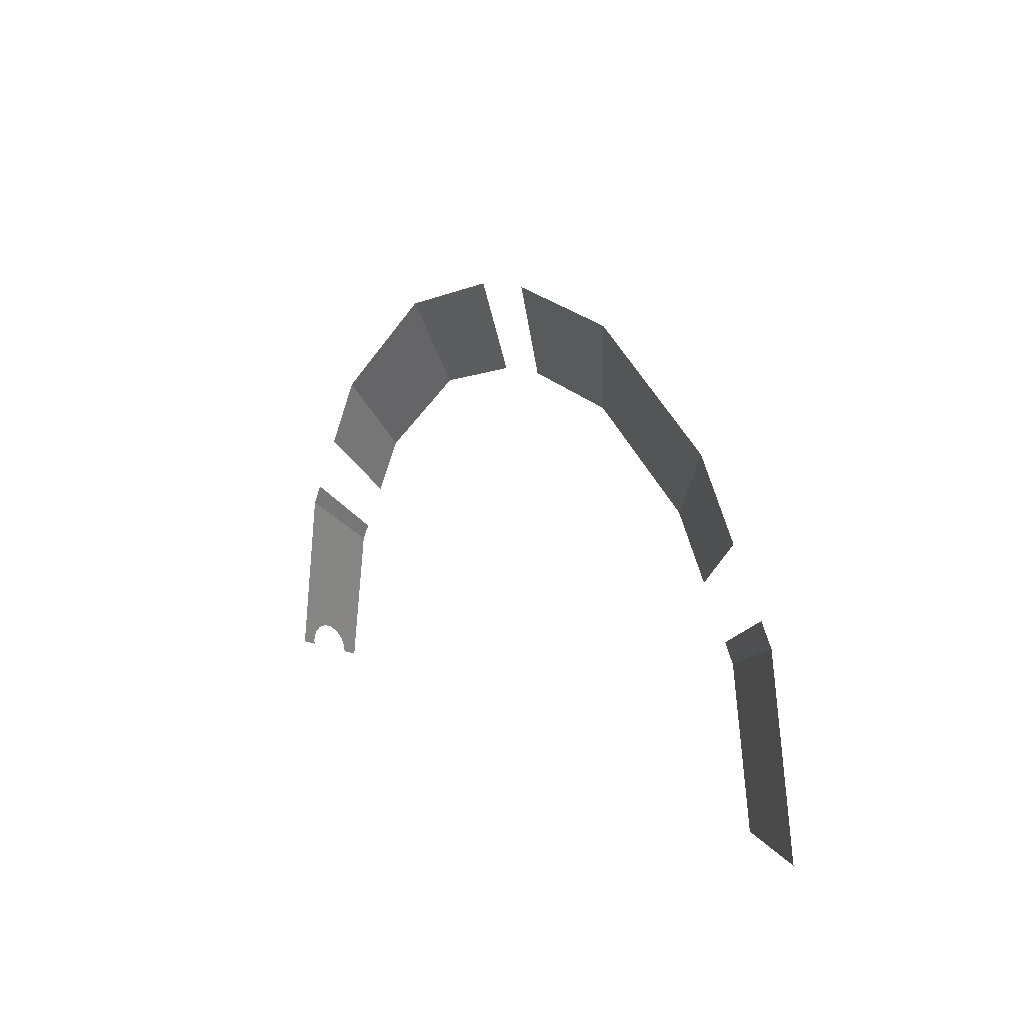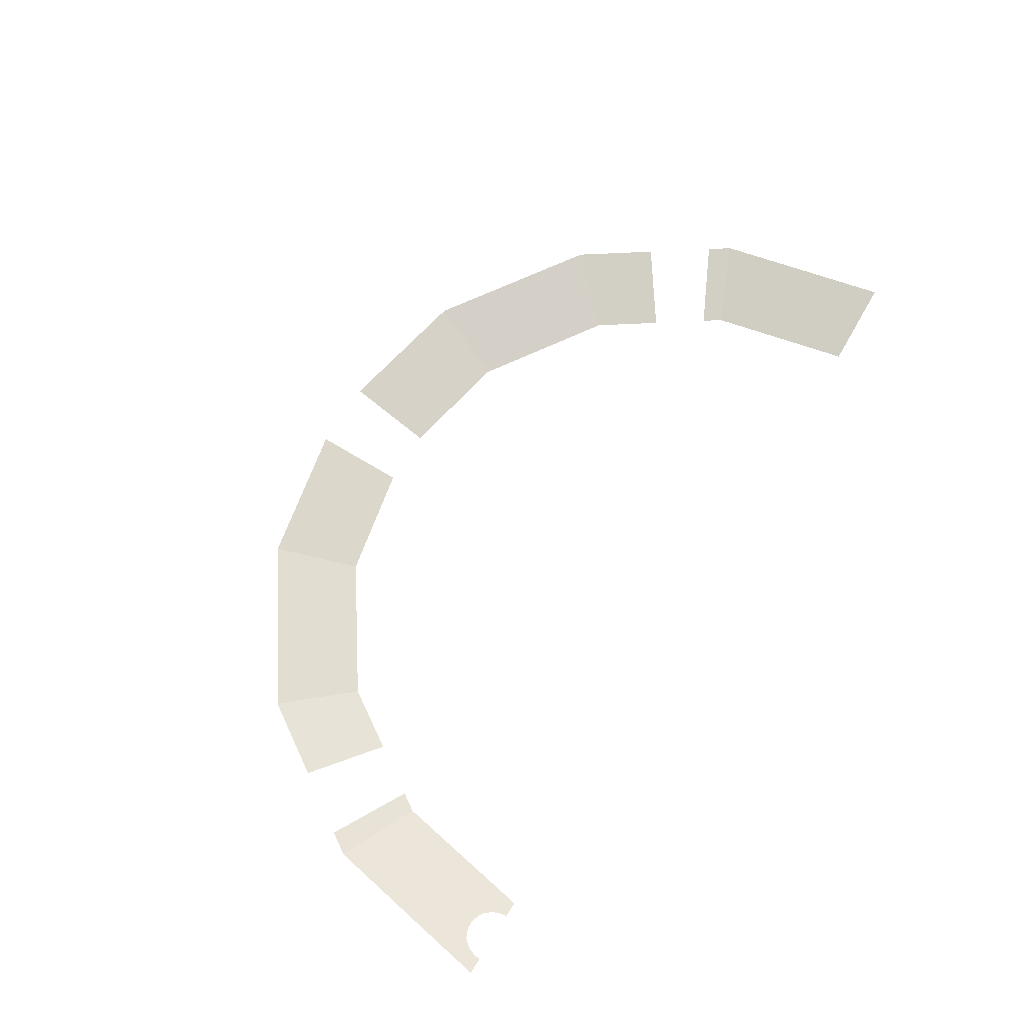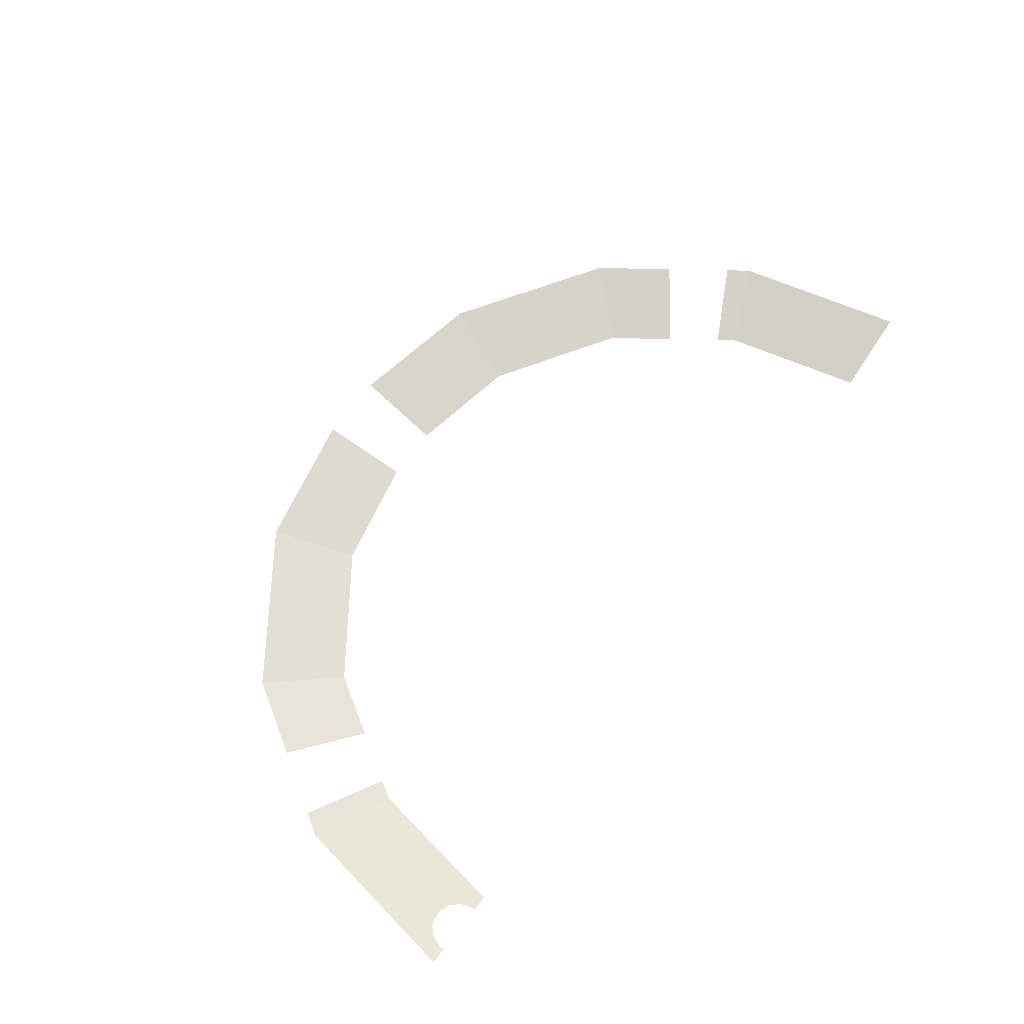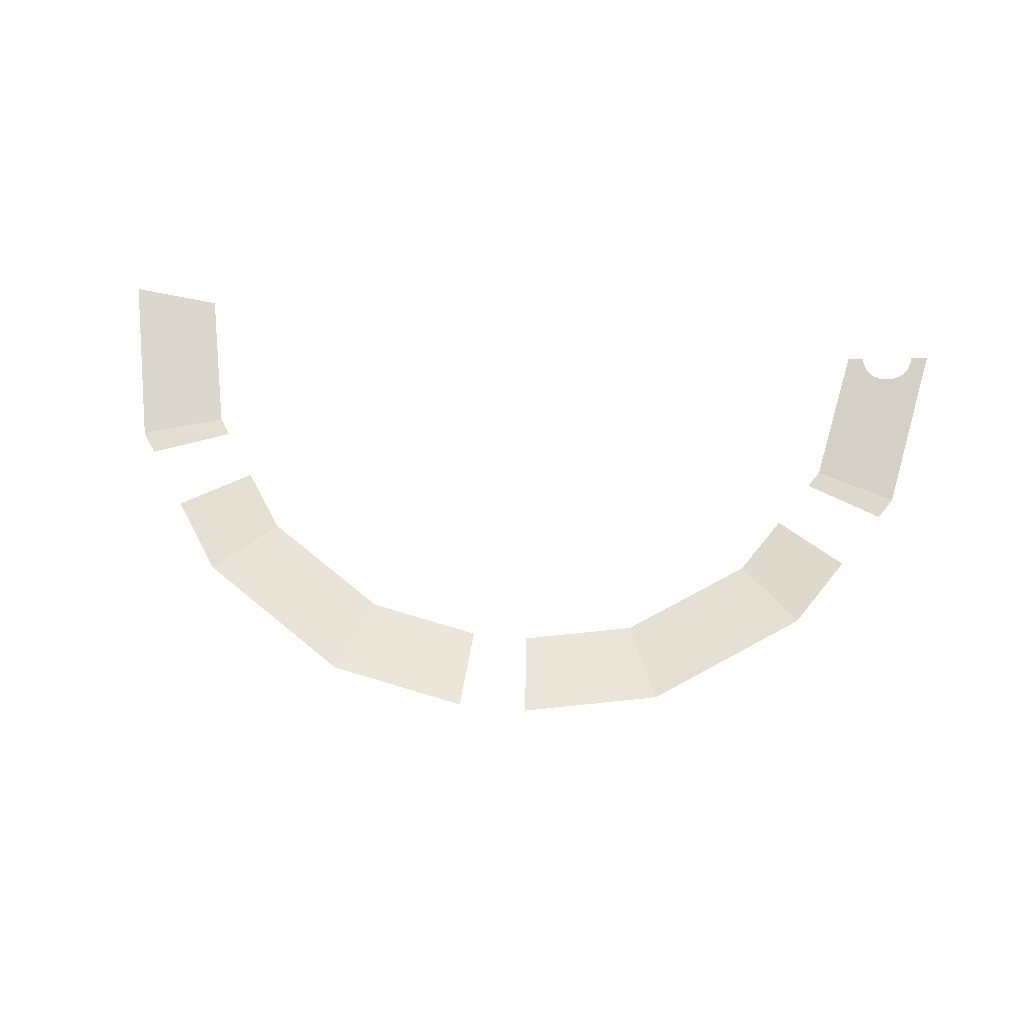
<metadata>
{"format":"obj","ext":"obj","renderer":"f3d","projection":"perspective","resolution":1024,"background":"white","views":[{"elev":9.9,"azim":-121.7,"up":"+Z"},{"elev":67.1,"azim":120.9,"up":"+Y"},{"elev":63.6,"azim":125.0,"up":"+Y"},{"elev":73.2,"azim":5.4,"up":"+Y"}]}
</metadata>
<code>
v 0.5404 0.049 0.2238
v 0.51 0.03065 0.0285
v 0.523 0.0344 0.034
v 0.5404 0.049 0.2238
v 0.536 0.03785 0.034
v 0.5485 0.0409 0.029
v 0.5404 0.049 0.2238
v 0.523 0.0344 0.034
v 0.536 0.03785 0.034
v 0.3361 0.01995 0.3361
v 0.4136 0.04895 0.4136
v 0.2238 0.049 0.5404
v 0.1819 0.0199 0.439
v 0.501 0.02775 0.019
v 0.475 0.0199 0
v 0.496 0.0258 0.0065
v 0.496 0.0258 0.0065
v 0.475 0.0199 0
v 0.496 0.02545 0
v 0.5404 0.049 0.2238
v 0.501 0.02775 0.019
v 0.51 0.03065 0.0285
v -0.2238 0.049 0.5404
v -0.1819 0.0199 0.439
v -0.03715 0.0199 0.4678
v -0.0455 0.049 0.576
v -0.4136 0.04895 0.4136
v -0.473 0.0489 0.3245
v -0.3845 0.0199 0.2635
v -0.3361 0.01995 0.3361
v -0.4245 0.01985 0.2035
v -0.5225 0.0489 0.2505
v -0.5404 0.049 0.2238
v -0.439 0.0199 0.1819
v 0.5625 0.04345 0.007
v 0.5625 0.04305 0
v 0.5845 0.0489 0
v 0.5404 0.049 0.2238
v 0.439 0.0199 0.1819
v 0.475 0.0199 0
v 0.501 0.02775 0.019
v 0.5404 0.049 0.2238
v 0.5485 0.0409 0.029
v 0.5575 0.04275 0.0195
v 0.5845 0.0489 0
v 0.5575 0.04275 0.0195
v 0.5625 0.04345 0.007
v 0.5845 0.0489 0
v -0.5404 0.049 0.2238
v -0.5845 0.0489 0
v -0.475 0.0199 0
v -0.439 0.0199 0.1819
v -0.2238 0.049 0.5404
v -0.4136 0.04895 0.4136
v -0.3361 0.01995 0.3361
v -0.1819 0.0199 0.439
v 0.439 0.0199 0.1819
v 0.5404 0.049 0.2238
v 0.5225 0.0489 0.2505
v 0.4245 0.01985 0.2035
v 0.03715 0.0199 0.4678
v 0.1819 0.0199 0.439
v 0.2238 0.049 0.5404
v 0.0455 0.049 0.576
v 0.3361 0.01995 0.3361
v 0.3845 0.0199 0.2635
v 0.473 0.0489 0.3245
v 0.4136 0.04895 0.4136
g mesh6949911
f 1 2 3
f 4 5 6
f 7 8 9
f 10 11 12
f 12 13 10
f 14 15 16
f 17 18 19
f 20 21 22
f 23 24 25
f 25 26 23
f 27 28 29
f 29 30 27
f 31 32 33
f 33 34 31
f 35 36 37
f 38 39 40
f 40 41 38
f 42 43 44
f 44 45 42
f 46 47 48
f 49 50 51
f 51 52 49
f 53 54 55
f 55 56 53
f 57 58 59
f 59 60 57
f 61 62 63
f 63 64 61
f 65 66 67
f 67 68 65

</code>
